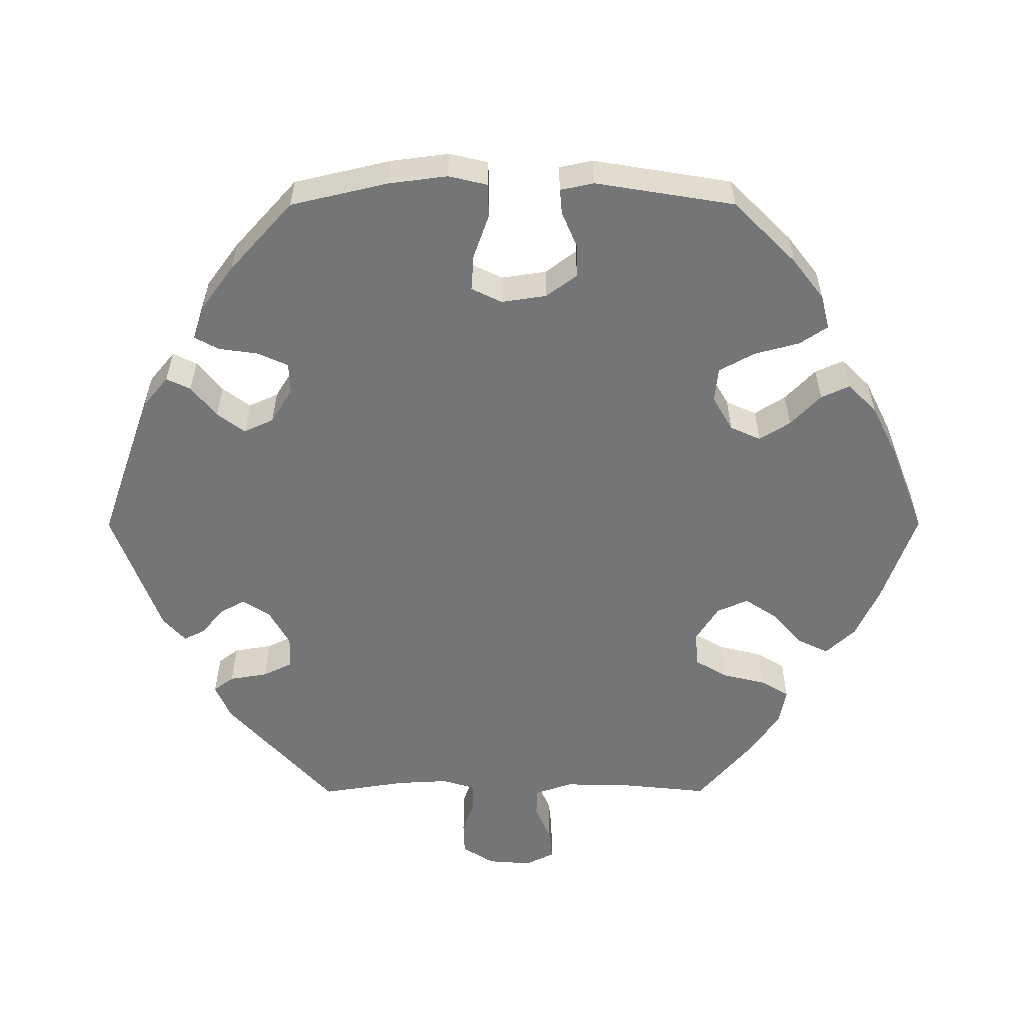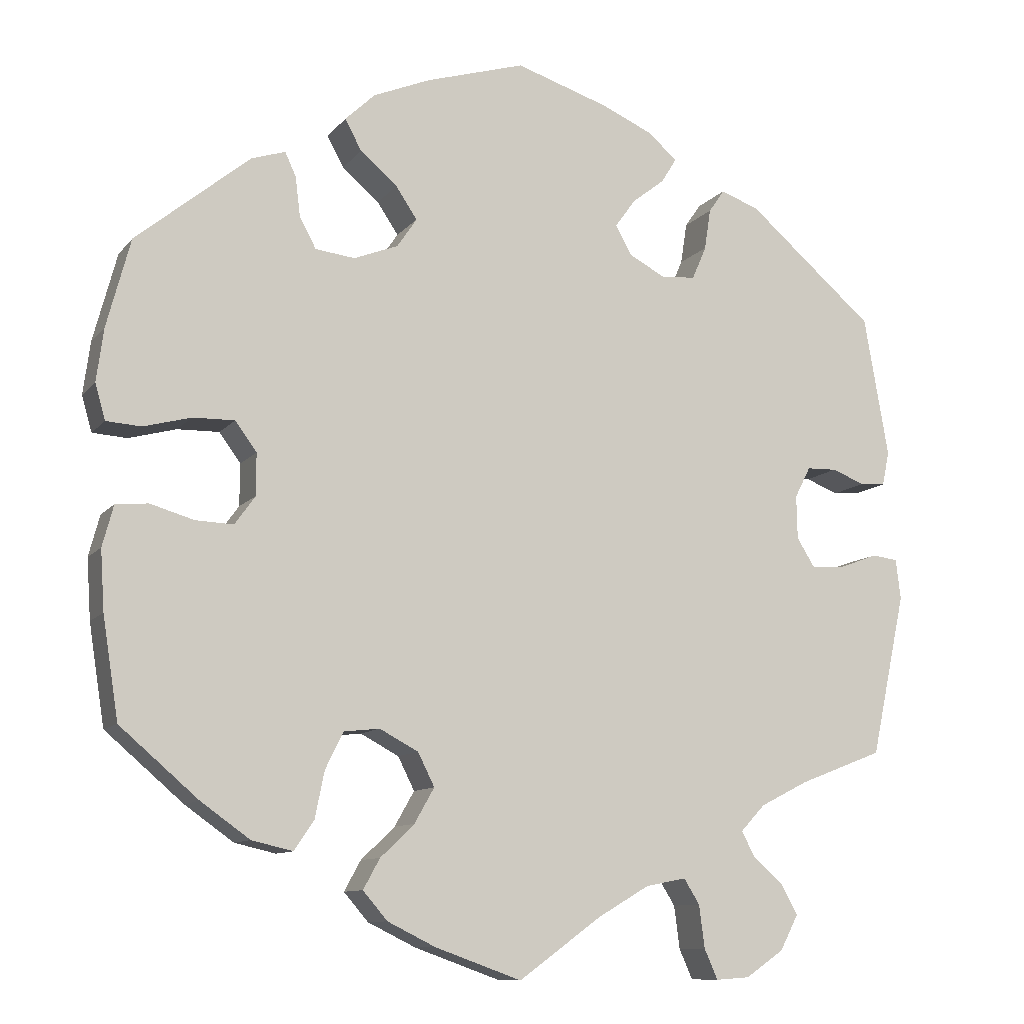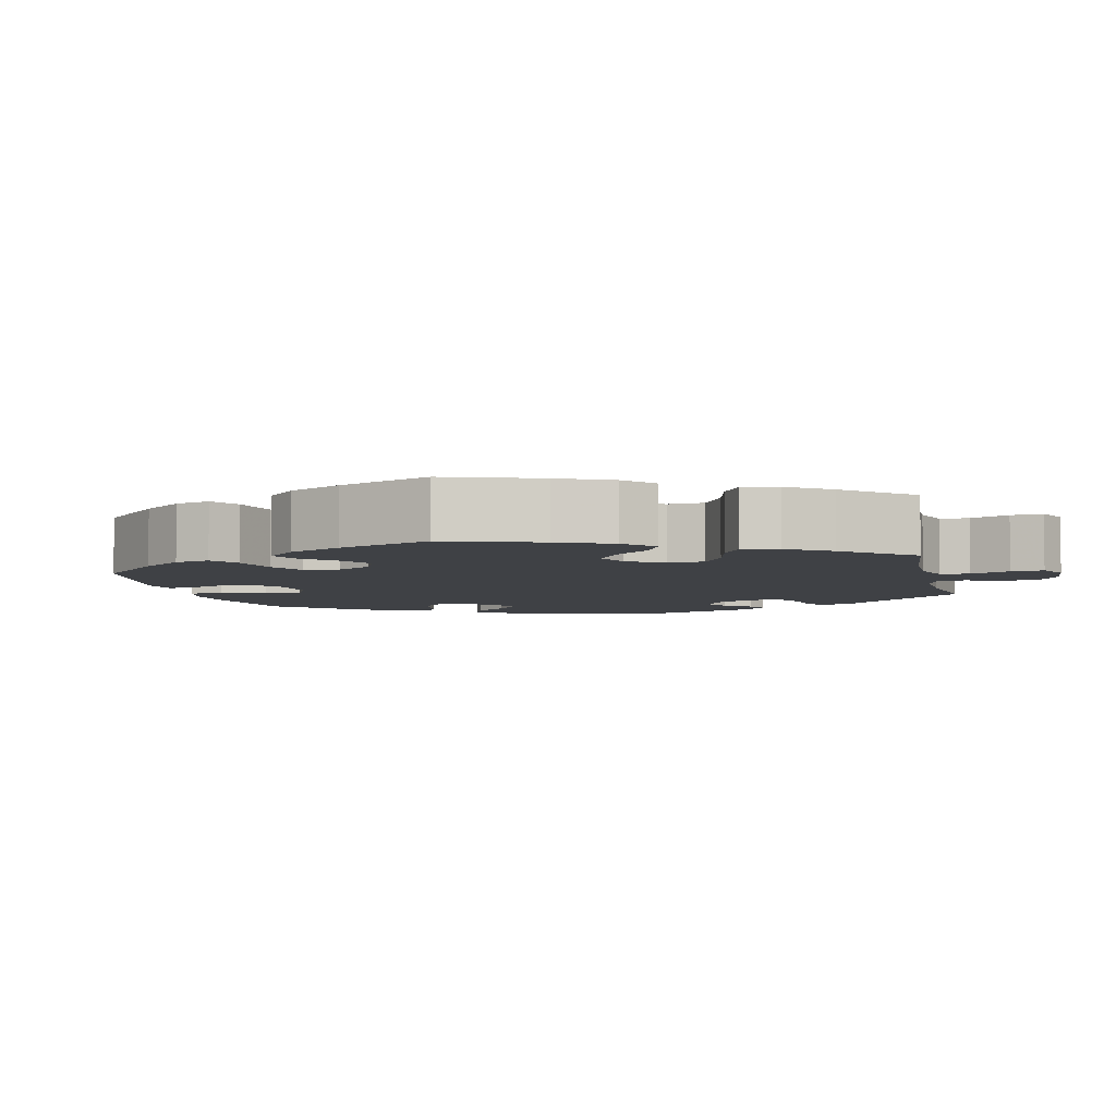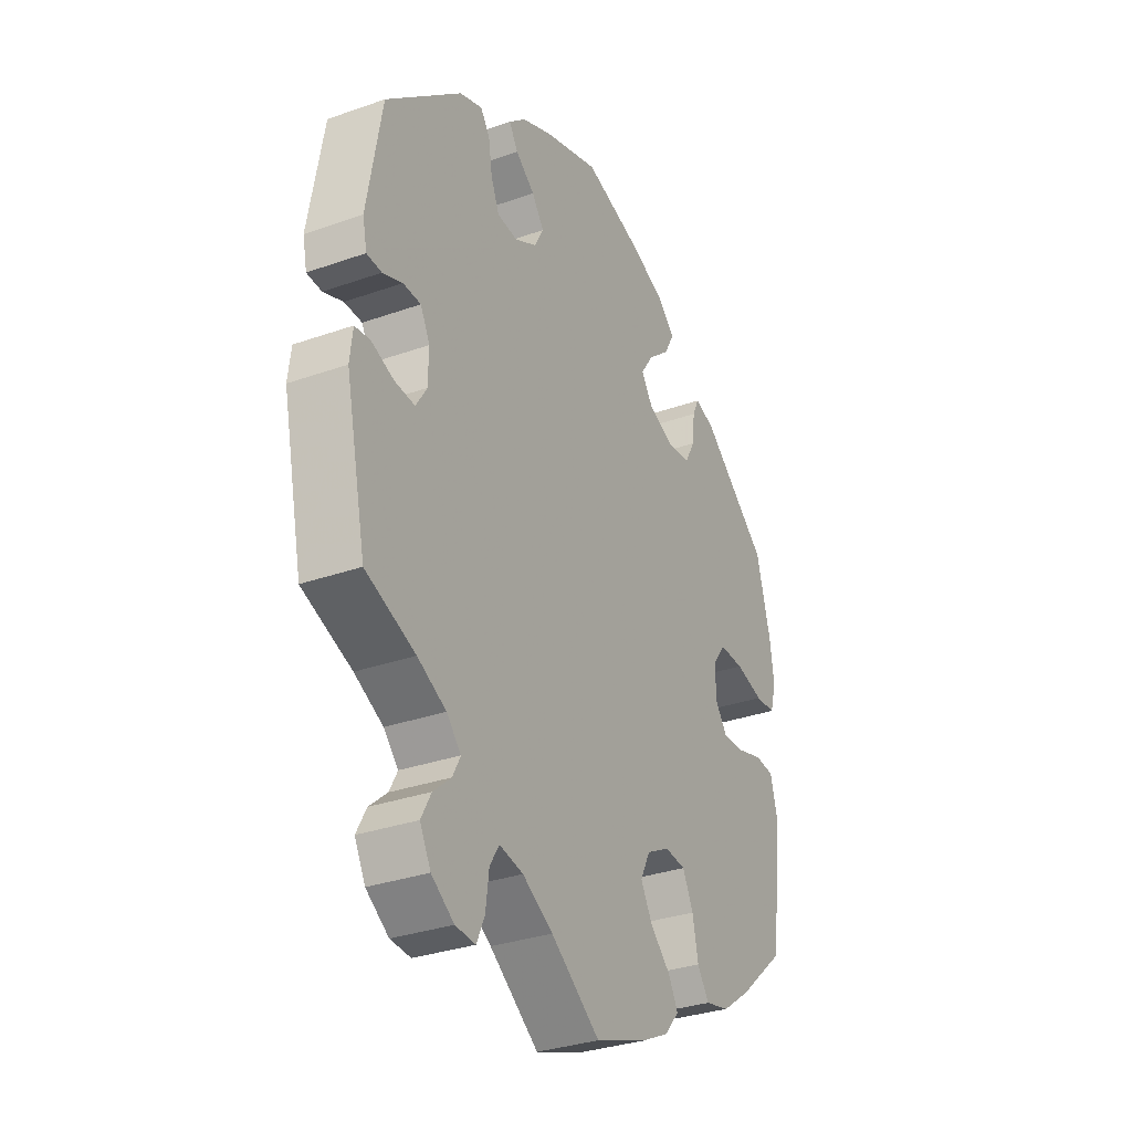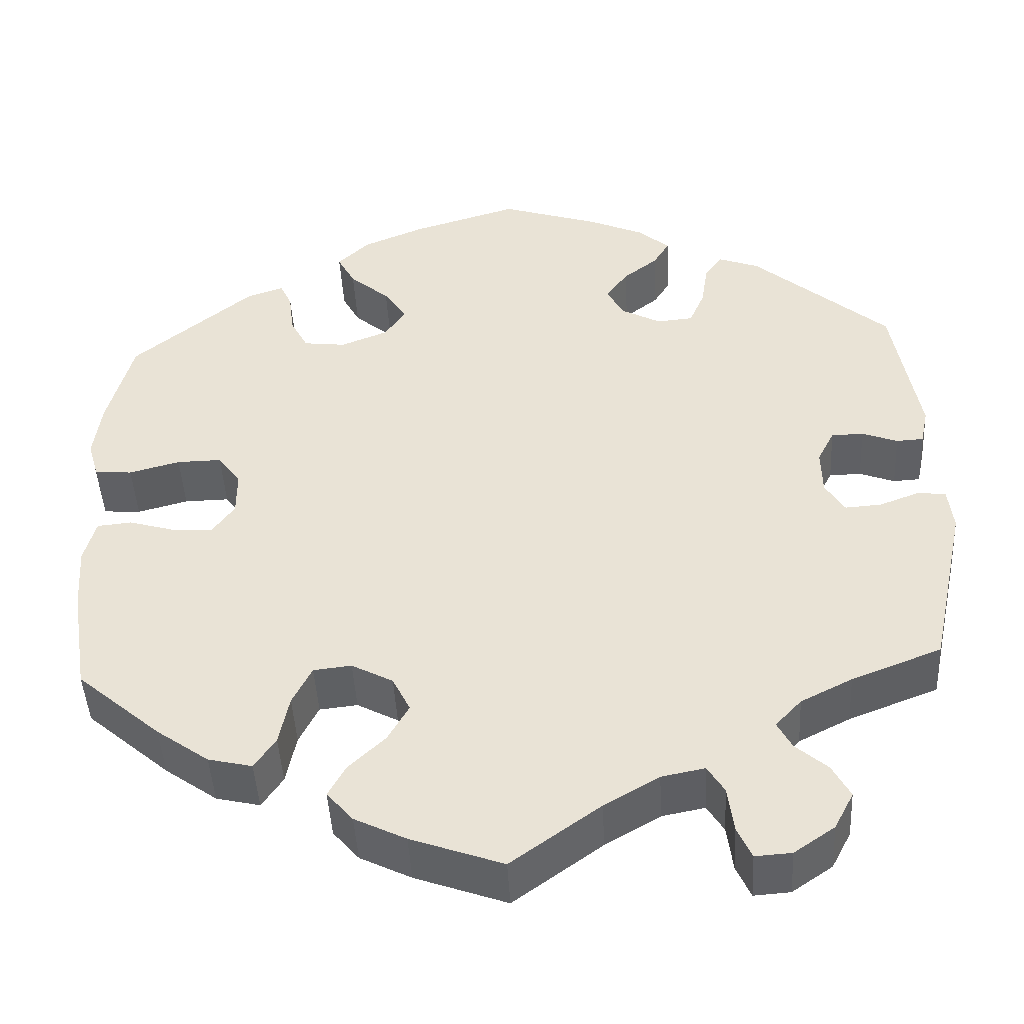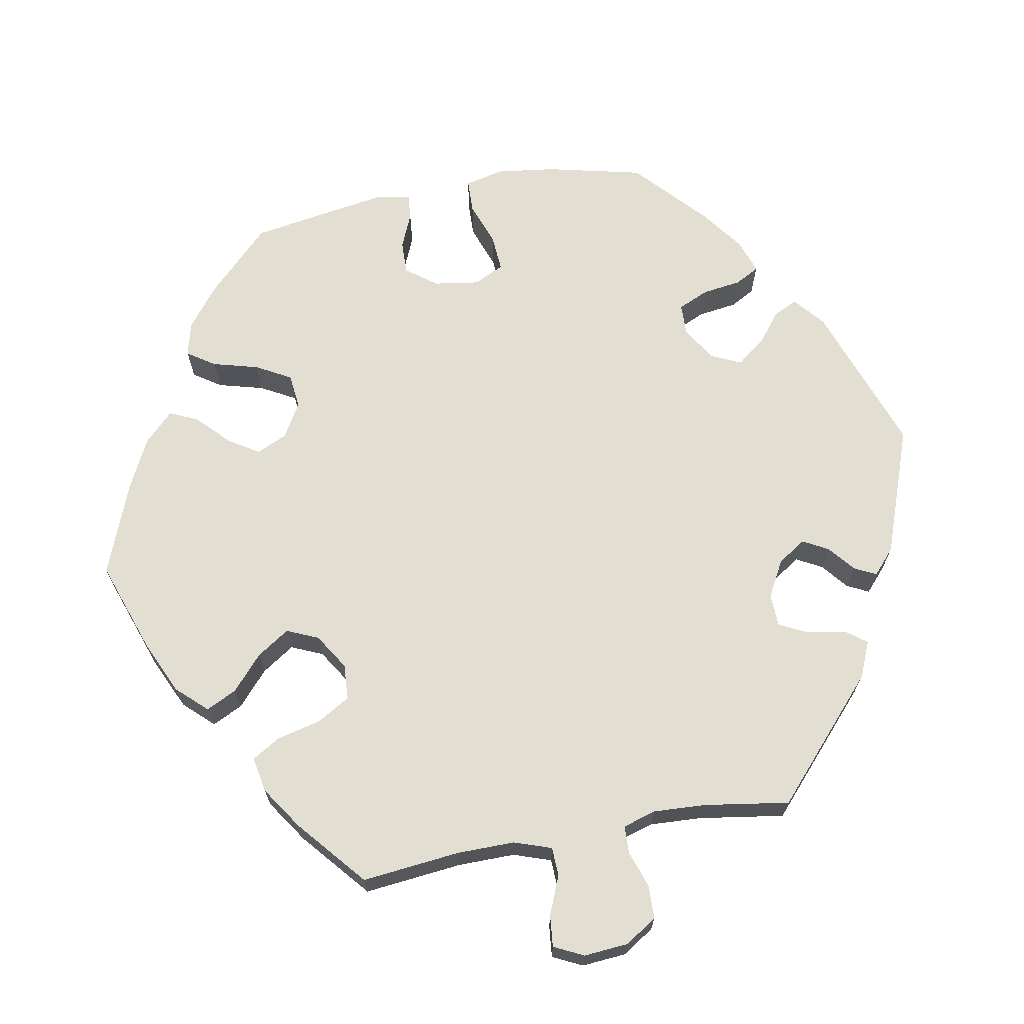
<metadata>
{"format":"obj","ext":"obj","renderer":"f3d","projection":"perspective","resolution":1024,"background":"white","views":[{"elev":-56.4,"azim":30.1,"up":"+Y"},{"elev":-10.4,"azim":157.5,"up":"+Z"},{"elev":-5.4,"azim":133.5,"up":"+Y"},{"elev":-32.0,"azim":-63.6,"up":"+Z"},{"elev":-45.6,"azim":-177.0,"up":"+Z"},{"elev":67.4,"azim":-160.5,"up":"+Y"}]}
</metadata>
<code>
v 0.53 0.07 0.177
v 0.539 0.07 0.11
v 0.526 0.07 0.065
v 0.482 0.07 0.062
v 0.422 0.07 0.078
v 0.369 0.07 0.079
v 0.342 0.07 0.042
v 0.342 0.07 -0.011
v 0.368 0.07 -0.047
v 0.416 0.07 -0.045
v 0.471 0.07 -0.029
v 0.512 0.07 -0.033
v 0.526 0.07 -0.085
v 0.521 0.07 -0.161
v 0.501 0.07 -0.288
v 0.402 0.07 -0.373
v 0.34 0.07 -0.417
v 0.288 0.07 -0.429
v 0.263 0.07 -0.392
v 0.251 0.07 -0.333
v 0.228 0.07 -0.287
v 0.183 0.07 -0.282
v 0.134 0.07 -0.308
v 0.113 0.07 -0.35
v 0.138 0.07 -0.394
v 0.181 0.07 -0.435
v 0.202 0.07 -0.473
v 0.171 0.07 -0.509
v 0.11 0.07 -0.539
v 0.001 0.07 -0.578
v -0.104 0.07 -0.502
v -0.169 0.07 -0.464
v -0.22 0.07 -0.454
v -0.24 0.07 -0.486
v -0.247 0.07 -0.54
v -0.264 0.07 -0.578
v -0.307 0.07 -0.575
v -0.355 0.07 -0.542
v -0.378 0.07 -0.498
v -0.357 0.07 -0.459
v -0.319 0.07 -0.426
v -0.302 0.07 -0.394
v -0.333 0.07 -0.361
v -0.394 0.07 -0.33
v -0.5 0.07 -0.289
v -0.544 0.07 -0.084
v -0.538 0.07 -0.033
v -0.505 0.07 -0.029
v -0.457 0.07 -0.047
v -0.414 0.07 -0.05
v -0.391 0.07 -0.013
v -0.39 0.07 0.042
v -0.41 0.07 0.081
v -0.448 0.07 0.082
v -0.49 0.07 0.066
v -0.522 0.07 0.068
v -0.531 0.07 0.111
v -0.5 0.07 0.289
v -0.339 0.07 0.427
v -0.29 0.07 0.445
v -0.27 0.07 0.416
v -0.262 0.07 0.364
v -0.244 0.07 0.322
v -0.201 0.07 0.318
v -0.154 0.07 0.343
v -0.134 0.07 0.38
v -0.16 0.07 0.416
v -0.201 0.07 0.448
v -0.22 0.07 0.479
v -0.184 0.07 0.511
v -0.118 0.07 0.54
v 0 0.07 0.578
v 0.126 0.07 0.54
v 0.198 0.07 0.51
v 0.236 0.07 0.474
v 0.215 0.07 0.435
v 0.168 0.07 0.395
v 0.141 0.07 0.355
v 0.166 0.07 0.318
v 0.222 0.07 0.296
v 0.272 0.07 0.302
v 0.293 0.07 0.341
v 0.299 0.07 0.391
v 0.313 0.07 0.421
v 0.356 0.07 0.407
v 0.5 0.07 0.289
v 0.53 0 0.177
v 0.539 0 0.11
v 0.526 0 0.065
v 0.482 0 0.062
v 0.422 0 0.078
v 0.369 0 0.079
v 0.342 0 0.042
v 0.342 0 -0.011
v 0.368 0 -0.047
v 0.416 0 -0.045
v 0.471 0 -0.029
v 0.512 0 -0.033
v 0.526 0 -0.085
v 0.521 0 -0.161
v 0.501 0 -0.288
v 0.402 0 -0.373
v 0.34 0 -0.417
v 0.288 0 -0.429
v 0.263 0 -0.392
v 0.251 0 -0.333
v 0.228 0 -0.287
v 0.183 0 -0.282
v 0.134 0 -0.308
v 0.113 0 -0.35
v 0.138 0 -0.394
v 0.181 0 -0.435
v 0.202 0 -0.473
v 0.171 0 -0.509
v 0.11 0 -0.539
v 0.001 0 -0.578
v -0.104 0 -0.502
v -0.169 0 -0.464
v -0.22 0 -0.454
v -0.24 0 -0.486
v -0.247 0 -0.54
v -0.264 0 -0.578
v -0.307 0 -0.575
v -0.355 0 -0.542
v -0.378 0 -0.498
v -0.357 0 -0.459
v -0.319 0 -0.426
v -0.302 0 -0.394
v -0.333 0 -0.361
v -0.394 0 -0.33
v -0.5 0 -0.289
v -0.544 0 -0.084
v -0.538 0 -0.033
v -0.505 0 -0.029
v -0.457 0 -0.047
v -0.414 0 -0.05
v -0.391 0 -0.013
v -0.39 0 0.042
v -0.41 0 0.081
v -0.448 0 0.082
v -0.49 0 0.066
v -0.522 0 0.068
v -0.531 0 0.111
v -0.5 0 0.289
v -0.339 0 0.427
v -0.29 0 0.445
v -0.27 0 0.416
v -0.262 0 0.364
v -0.244 0 0.322
v -0.201 0 0.318
v -0.154 0 0.343
v -0.134 0 0.38
v -0.16 0 0.416
v -0.201 0 0.448
v -0.22 0 0.479
v -0.184 0 0.511
v -0.118 0 0.54
v 0 0 0.578
v 0.126 0 0.54
v 0.198 0 0.51
v 0.236 0 0.474
v 0.215 0 0.435
v 0.168 0 0.395
v 0.141 0 0.355
v 0.166 0 0.318
v 0.222 0 0.296
v 0.272 0 0.302
v 0.293 0 0.341
v 0.299 0 0.391
v 0.313 0 0.421
v 0.356 0 0.407
v 0.5 0 0.289
f 82 83 84 85
f 81 82 85 86
f 80 81 86 1
f 74 75 76 77
f 74 77 78
f 73 74 78
f 72 73 78
f 71 72 78
f 70 71 78 79
f 67 68 69 70
f 66 67 70 79
f 59 60 61 62
f 59 62 63
f 58 59 63
f 57 58 63 64
f 54 55 56 57
f 53 54 57 64
f 46 47 48 49
f 44 45 46 49
f 43 44 49 50
f 42 43 50 51
f 38 39 40 41
f 38 41 42
f 37 38 42
f 34 35 36 37
f 33 34 37 42
f 32 33 42 51
f 28 29 30 31
f 25 26 27 28
f 24 25 28 31
f 23 24 31 32
f 17 18 19 20
f 17 20 21
f 16 17 21
f 15 16 21
f 14 15 21 22
f 10 11 12 13
f 9 10 13 14
f 2 3 4 5
f 80 1 2 5
f 80 5 6
f 65 66 79 80
f 65 80 6 7
f 52 53 64 65
f 52 65 7 8
f 51 52 8 9
f 22 23 32 51
f 9 14 22 51
f 171 170 169 168
f 172 171 168 167
f 87 172 167 166
f 163 162 161 160
f 164 163 160
f 164 160 159
f 164 159 158
f 164 158 157
f 165 164 157 156
f 156 155 154 153
f 165 156 153 152
f 148 147 146 145
f 149 148 145
f 149 145 144
f 150 149 144 143
f 143 142 141 140
f 150 143 140 139
f 135 134 133 132
f 135 132 131 130
f 136 135 130 129
f 137 136 129 128
f 127 126 125 124
f 128 127 124
f 128 124 123
f 123 122 121 120
f 128 123 120 119
f 137 128 119 118
f 117 116 115 114
f 114 113 112 111
f 117 114 111 110
f 118 117 110 109
f 106 105 104 103
f 107 106 103
f 107 103 102
f 107 102 101
f 108 107 101 100
f 99 98 97 96
f 100 99 96 95
f 91 90 89 88
f 91 88 87 166
f 92 91 166
f 166 165 152 151
f 93 92 166 151
f 151 150 139 138
f 94 93 151 138
f 95 94 138 137
f 137 118 109 108
f 137 108 100 95
f 1 87 88 2
f 2 88 89 3
f 3 89 90 4
f 4 90 91 5
f 5 91 92 6
f 6 92 93 7
f 7 93 94 8
f 8 94 95 9
f 9 95 96 10
f 10 96 97 11
f 11 97 98 12
f 12 98 99 13
f 13 99 100 14
f 14 100 101 15
f 15 101 102 16
f 16 102 103 17
f 17 103 104 18
f 18 104 105 19
f 19 105 106 20
f 20 106 107 21
f 21 107 108 22
f 22 108 109 23
f 23 109 110 24
f 24 110 111 25
f 25 111 112 26
f 26 112 113 27
f 27 113 114 28
f 28 114 115 29
f 29 115 116 30
f 30 116 117 31
f 31 117 118 32
f 32 118 119 33
f 33 119 120 34
f 34 120 121 35
f 35 121 122 36
f 36 122 123 37
f 37 123 124 38
f 38 124 125 39
f 39 125 126 40
f 40 126 127 41
f 41 127 128 42
f 42 128 129 43
f 43 129 130 44
f 44 130 131 45
f 45 131 132 46
f 46 132 133 47
f 47 133 134 48
f 48 134 135 49
f 49 135 136 50
f 50 136 137 51
f 51 137 138 52
f 52 138 139 53
f 53 139 140 54
f 54 140 141 55
f 55 141 142 56
f 56 142 143 57
f 57 143 144 58
f 58 144 145 59
f 59 145 146 60
f 60 146 147 61
f 61 147 148 62
f 62 148 149 63
f 63 149 150 64
f 64 150 151 65
f 65 151 152 66
f 66 152 153 67
f 67 153 154 68
f 68 154 155 69
f 69 155 156 70
f 70 156 157 71
f 71 157 158 72
f 72 158 159 73
f 73 159 160 74
f 74 160 161 75
f 75 161 162 76
f 76 162 163 77
f 77 163 164 78
f 78 164 165 79
f 79 165 166 80
f 80 166 167 81
f 81 167 168 82
f 82 168 169 83
f 83 169 170 84
f 84 170 171 85
f 85 171 172 86
f 86 172 87 1

</code>
